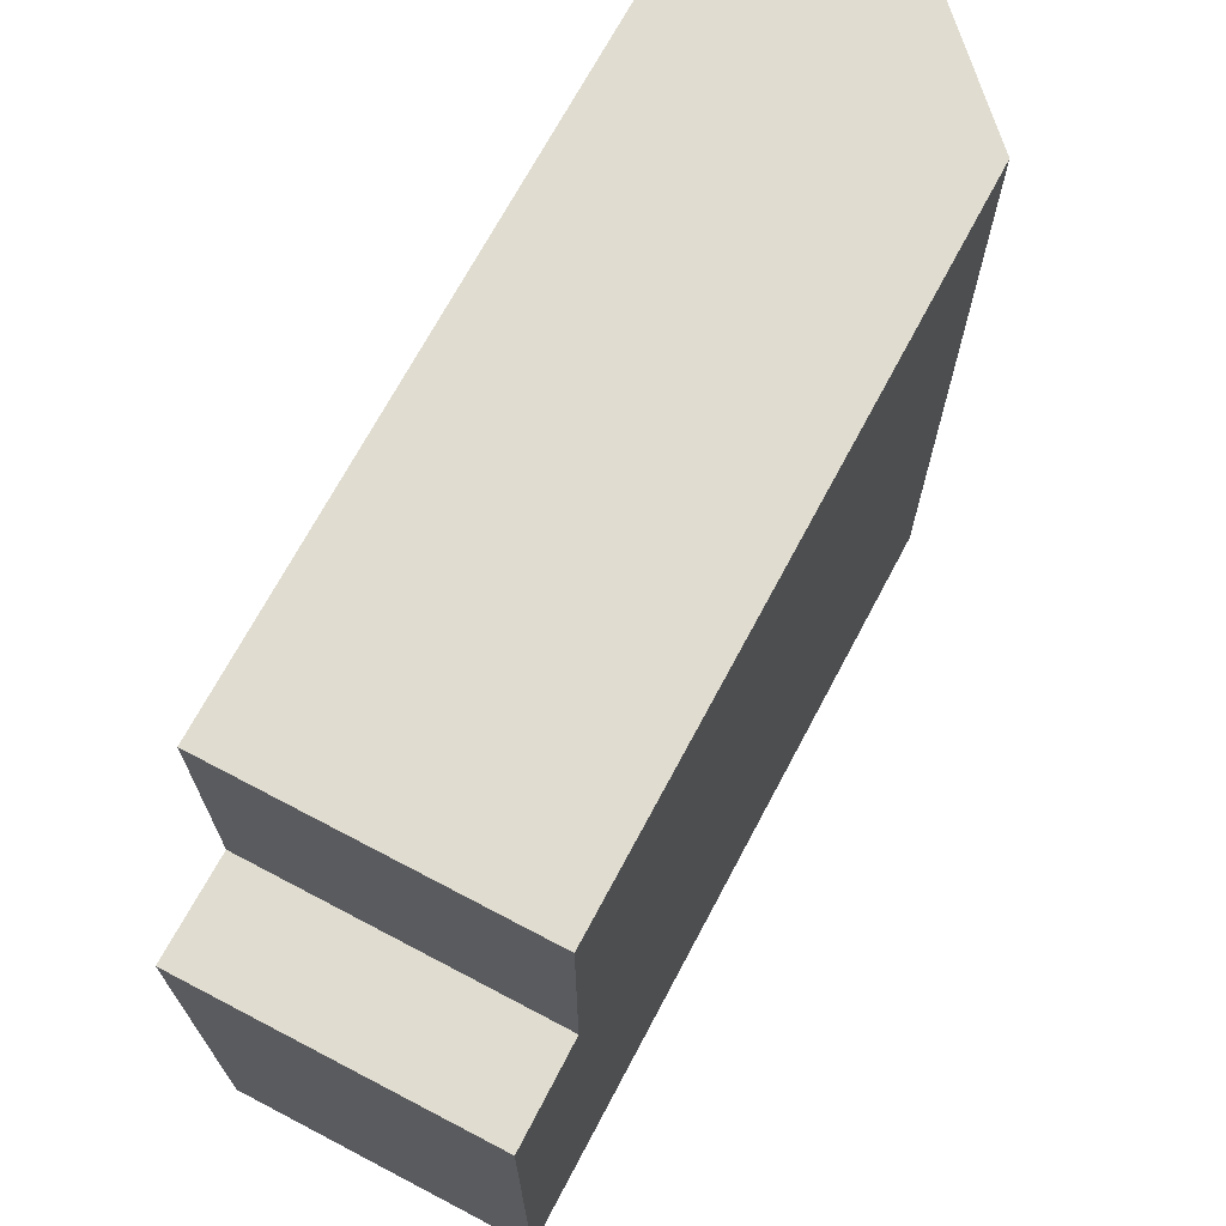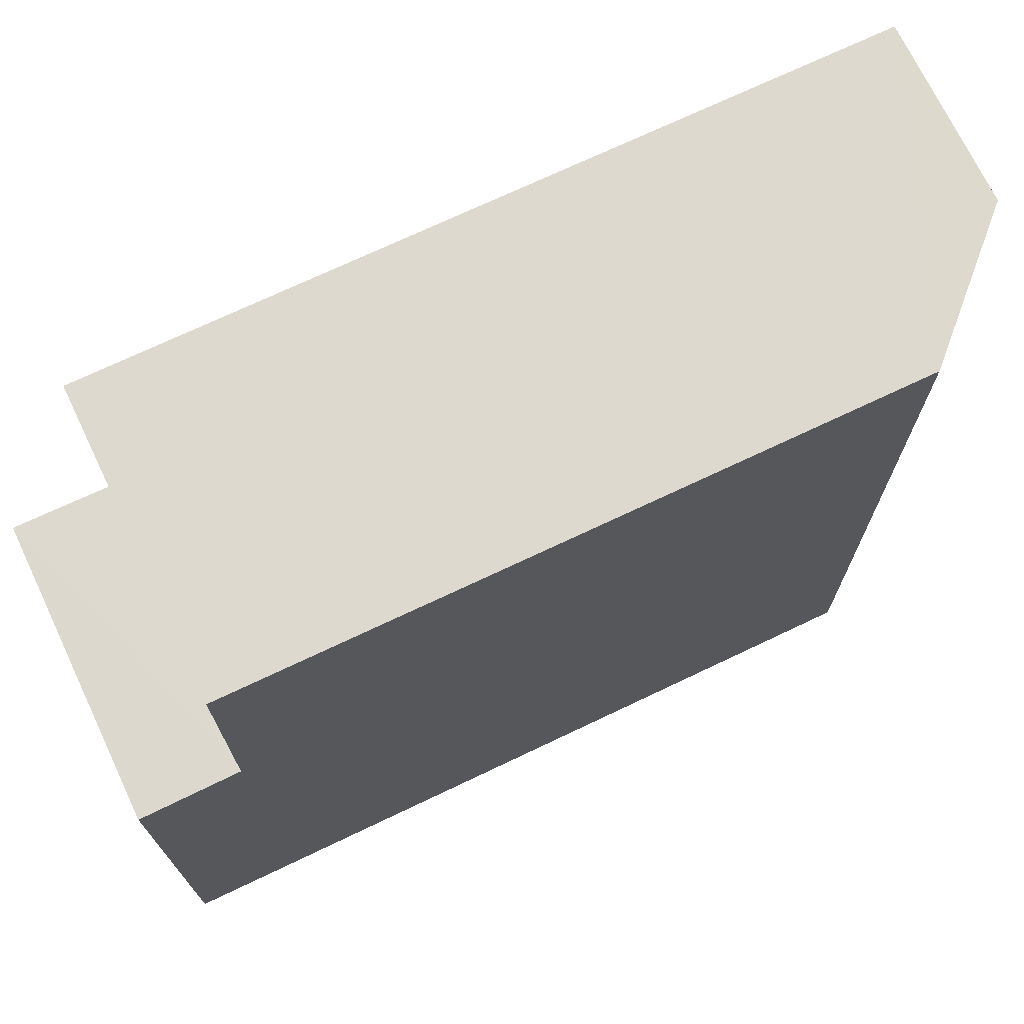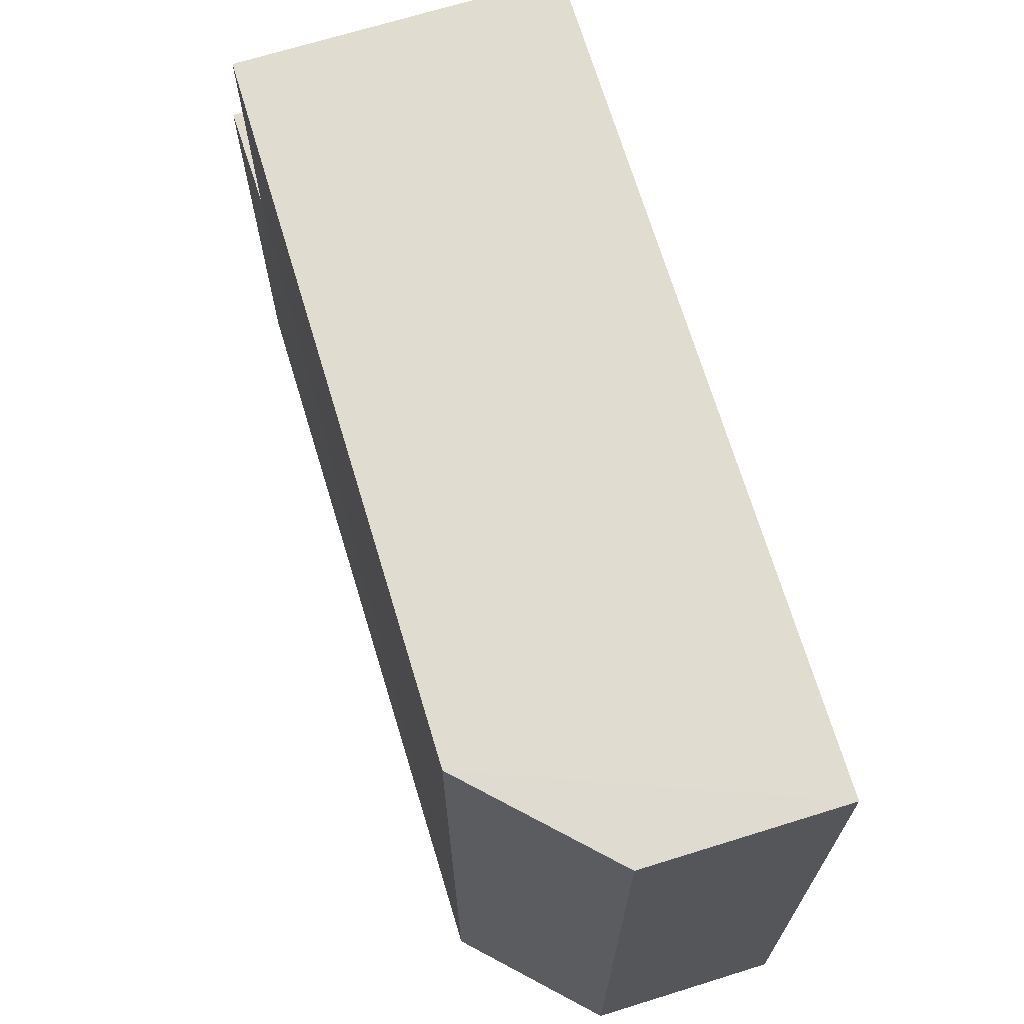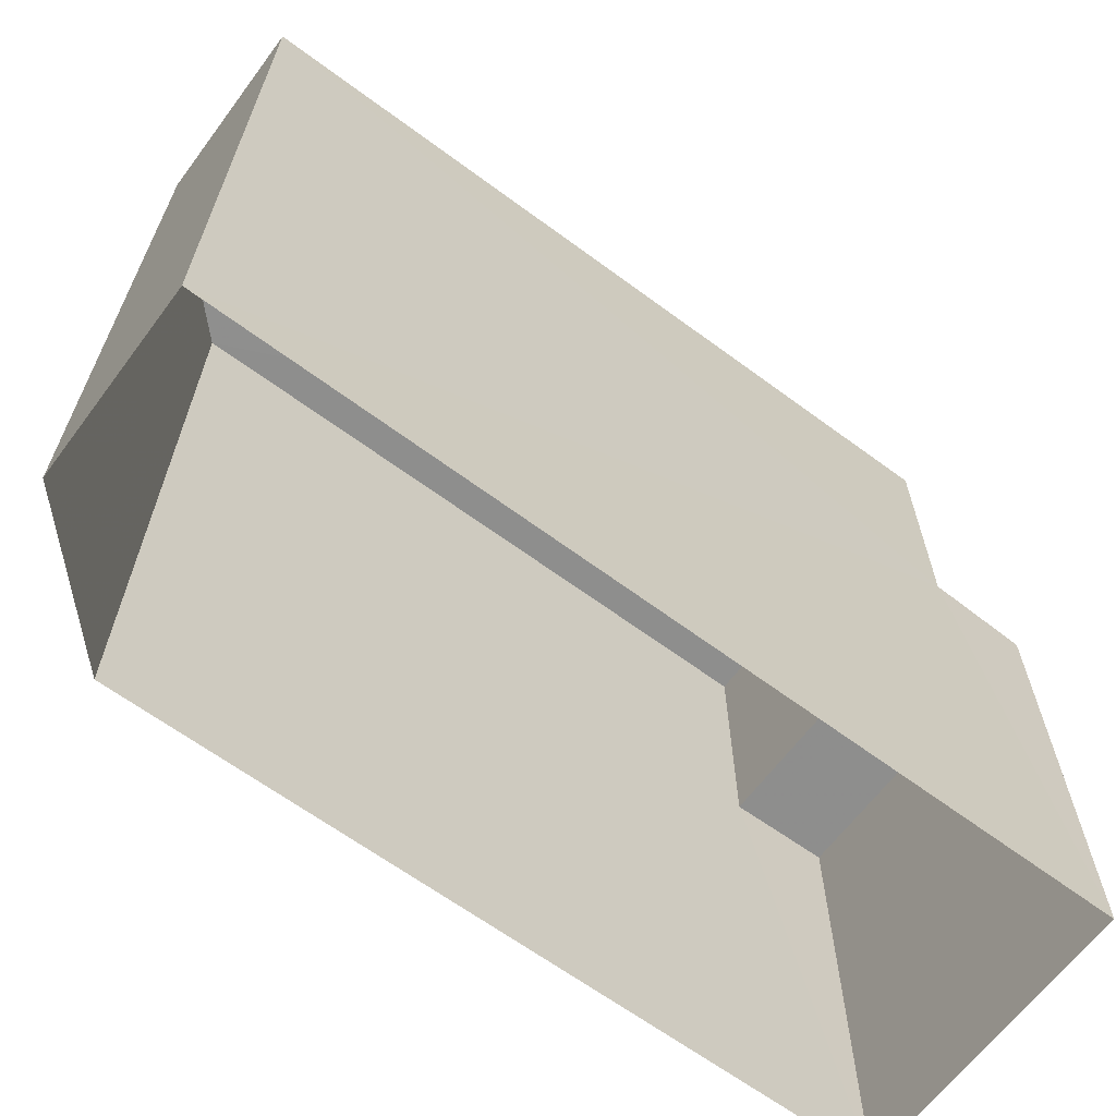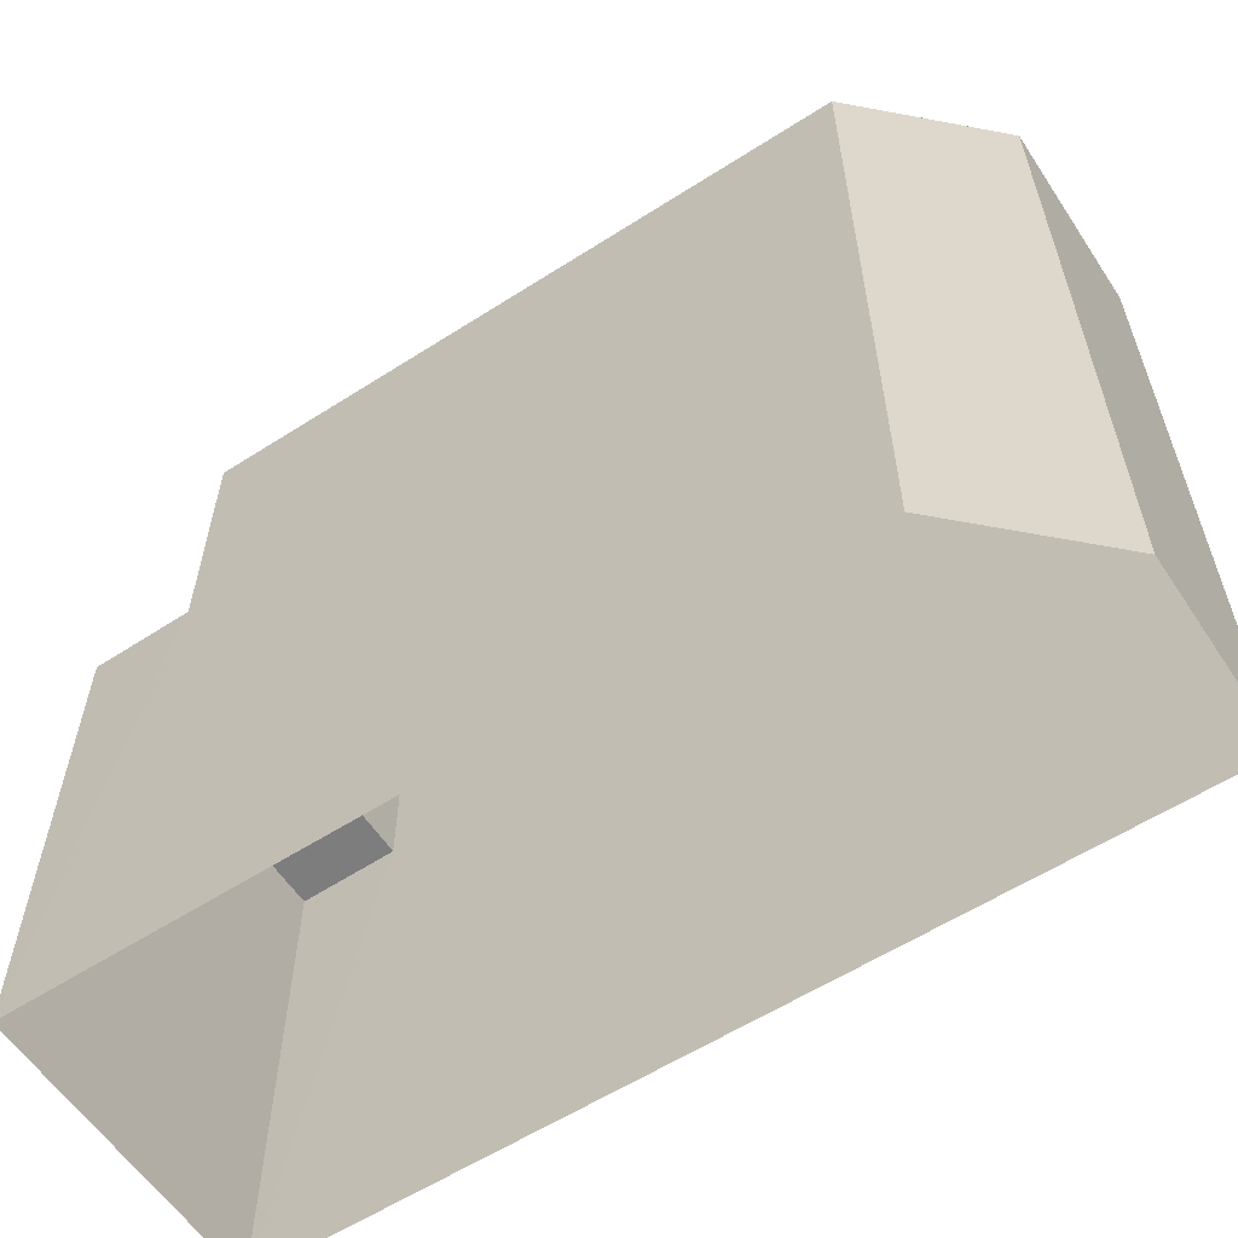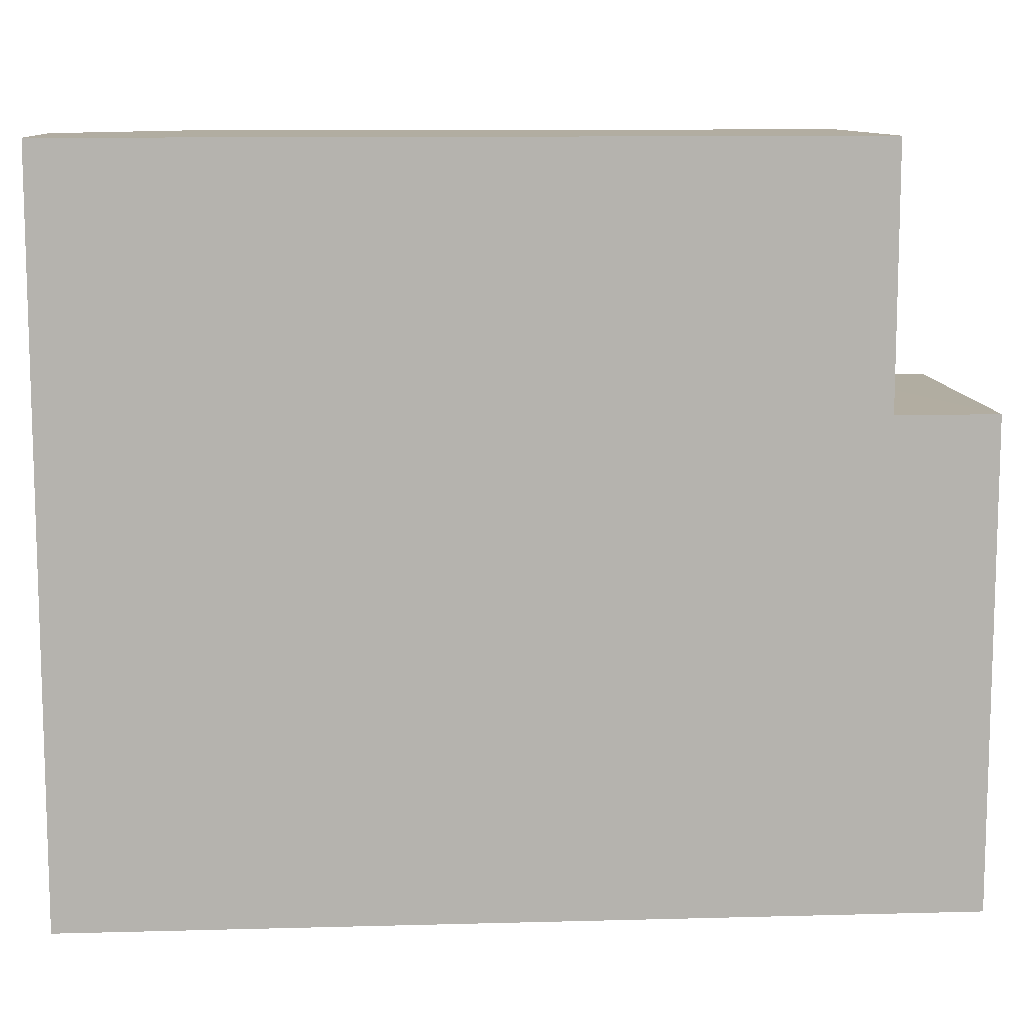
<metadata>
{"format":"obj","ext":"obj","renderer":"f3d","projection":"perspective","resolution":1024,"background":"white","views":[{"elev":69.6,"azim":-153.6,"up":"+Z"},{"elev":71.7,"azim":-116.9,"up":"+Z"},{"elev":69.4,"azim":-18.4,"up":"+Z"},{"elev":-64.9,"azim":51.9,"up":"+Z"},{"elev":-58.9,"azim":-58.0,"up":"+Z"},{"elev":10.4,"azim":84.8,"up":"+Z"}]}
</metadata>
<code>
v -3.725e+05 -1.044e+05 28.15
v -3.725e+05 -1.044e+05 28.15
v -3.725e+05 -1.044e+05 28.15
v -3.725e+05 -1.044e+05 28.15
v -3.725e+05 -1.044e+05 28.15
v -3.725e+05 -1.044e+05 34.37
v -3.725e+05 -1.044e+05 34.37
v -3.725e+05 -1.044e+05 34.37
v -3.725e+05 -1.044e+05 34.37
v -3.725e+05 -1.044e+05 37.66
v -3.725e+05 -1.044e+05 37.66
v -3.725e+05 -1.044e+05 37.66
v -3.725e+05 -1.044e+05 37.66
v -3.725e+05 -1.044e+05 37.66
f 1 2 3
f 2 4 5
f 3 2 5
f 6 7 8
f 6 9 7
f 10 11 12
f 11 13 12
f 13 14 12
f 10 2 1
f 10 12 2
f 11 1 3
f 11 10 1
f 13 11 9
f 11 3 9
f 9 5 7
f 9 3 5
f 8 5 4
f 8 7 5
f 12 6 2
f 2 6 4
f 12 14 6
f 4 6 8
f 6 14 13
f 9 6 13

</code>
